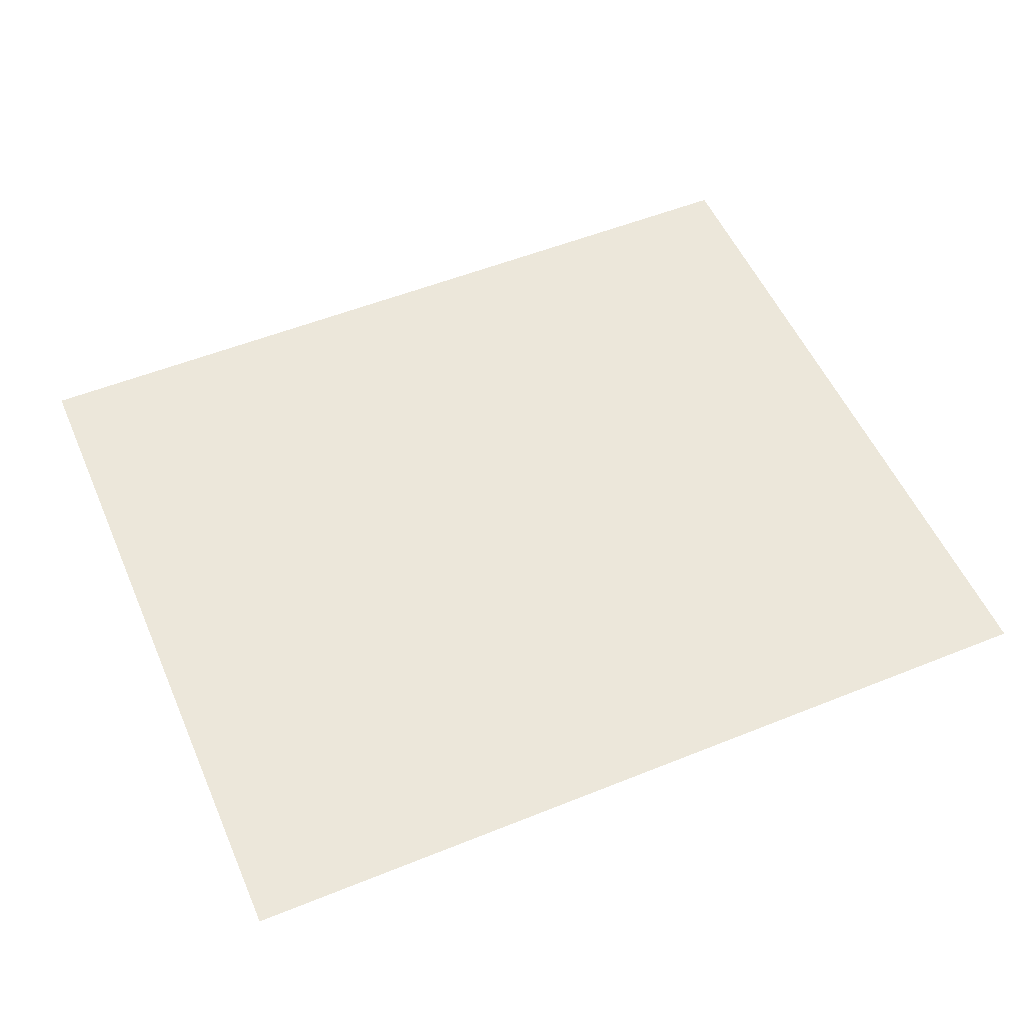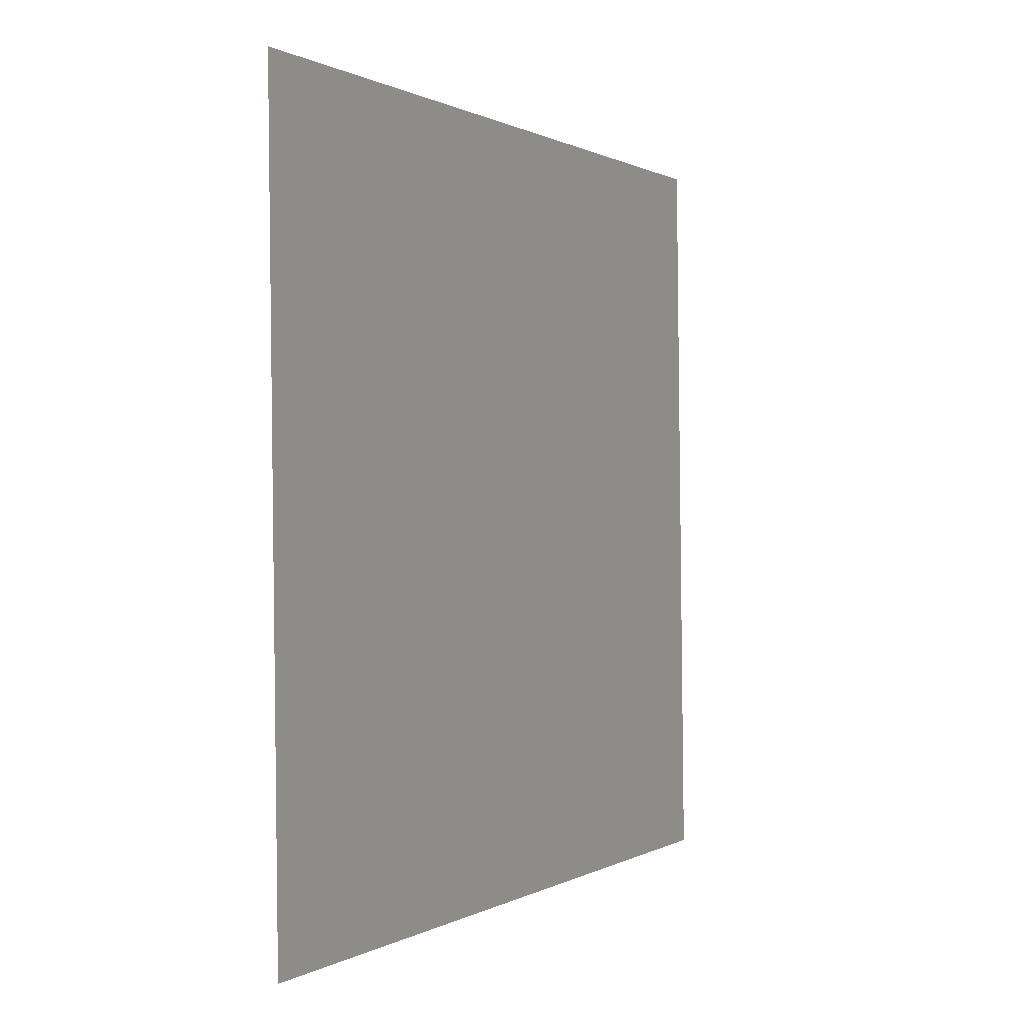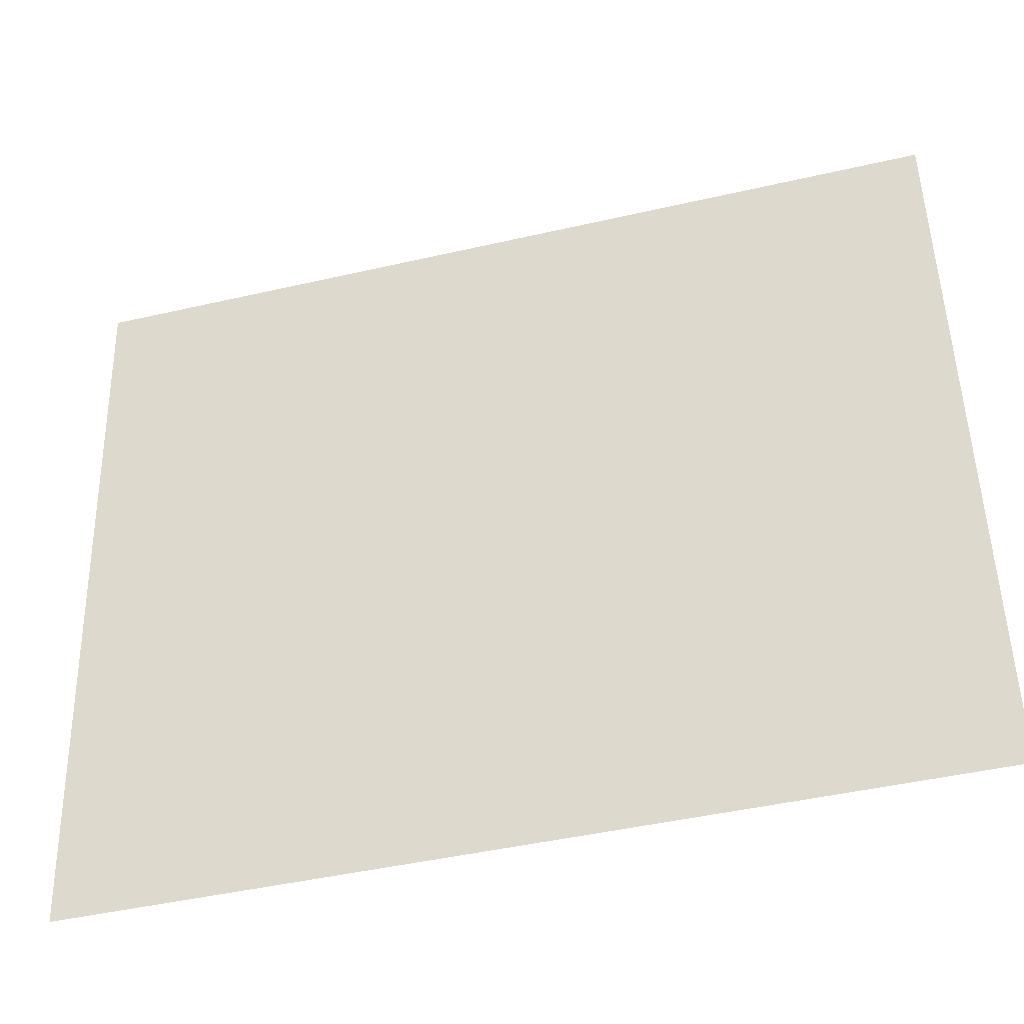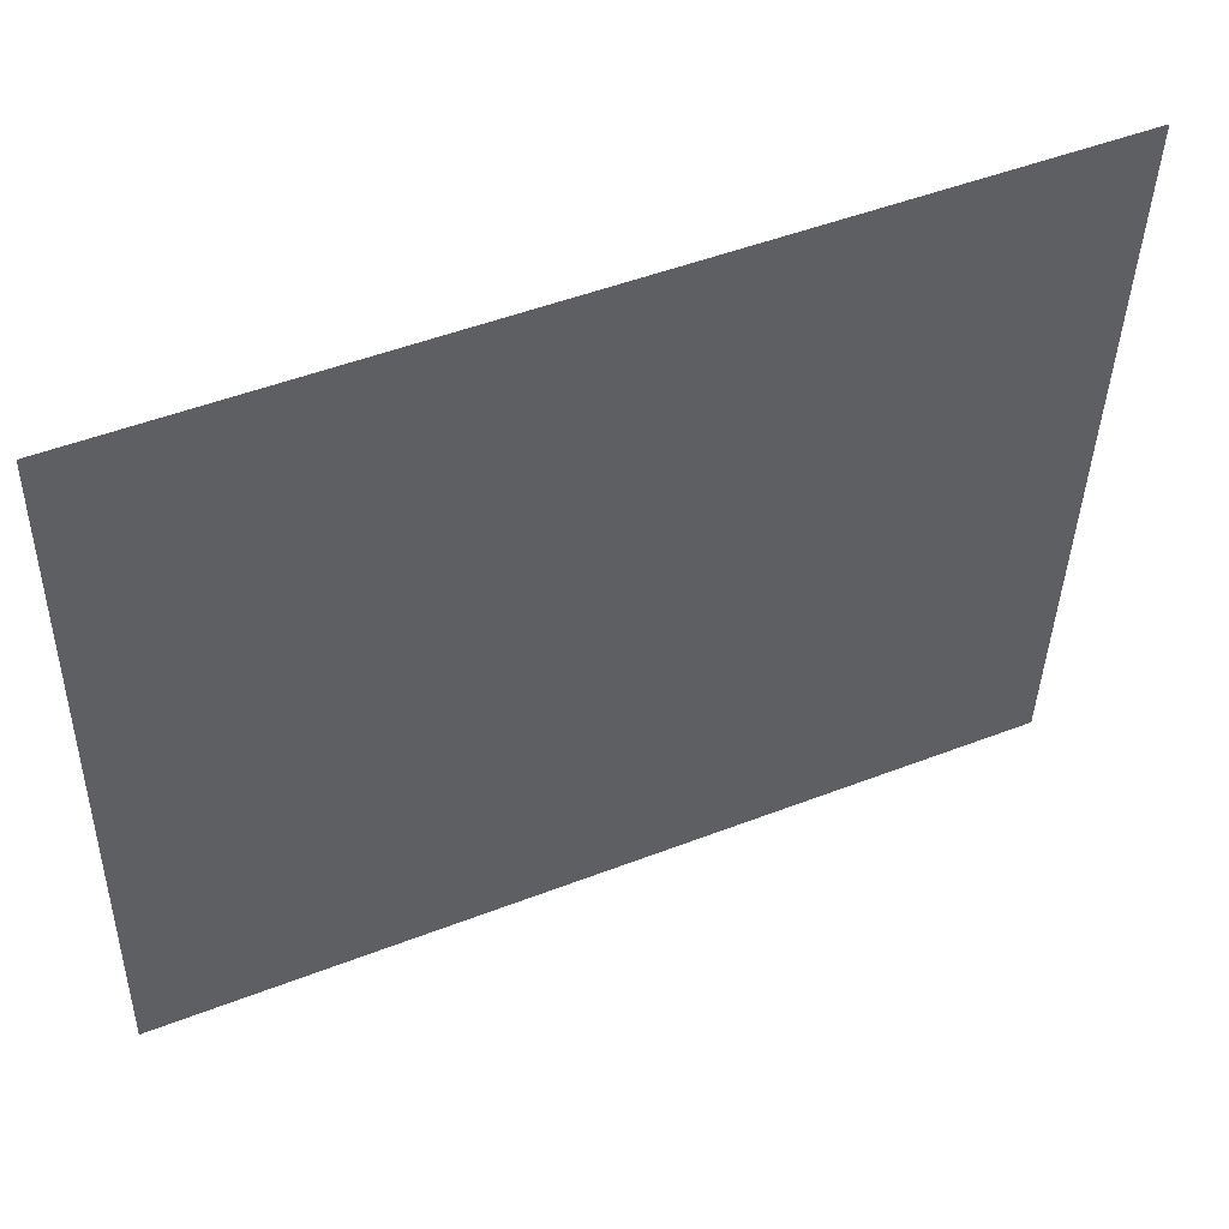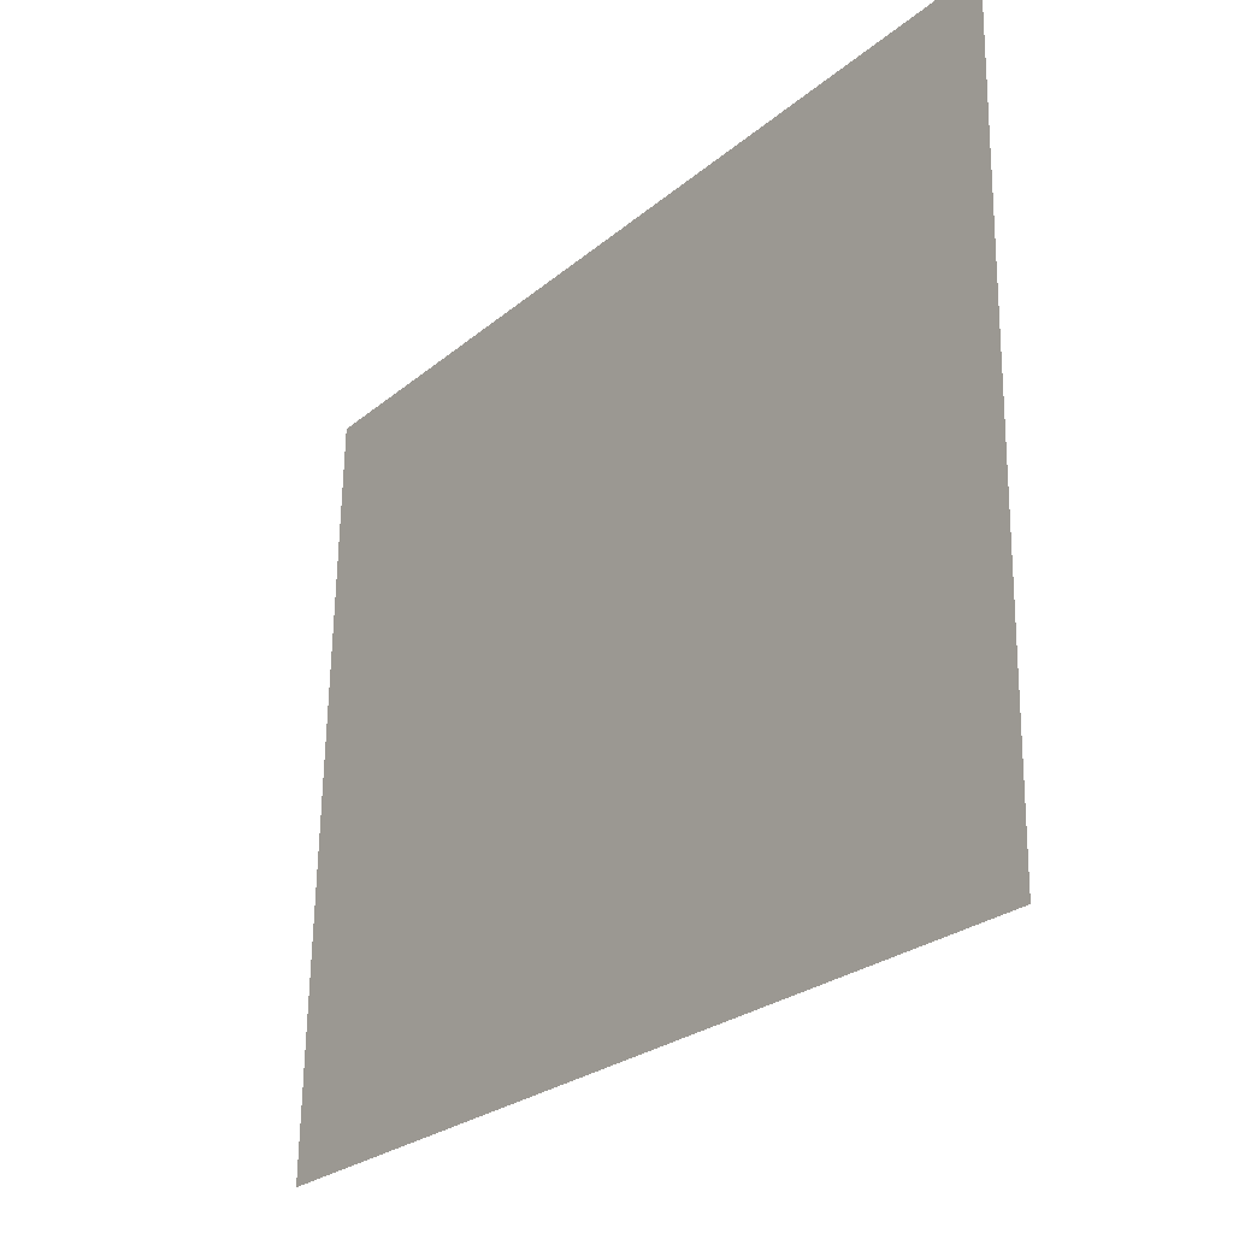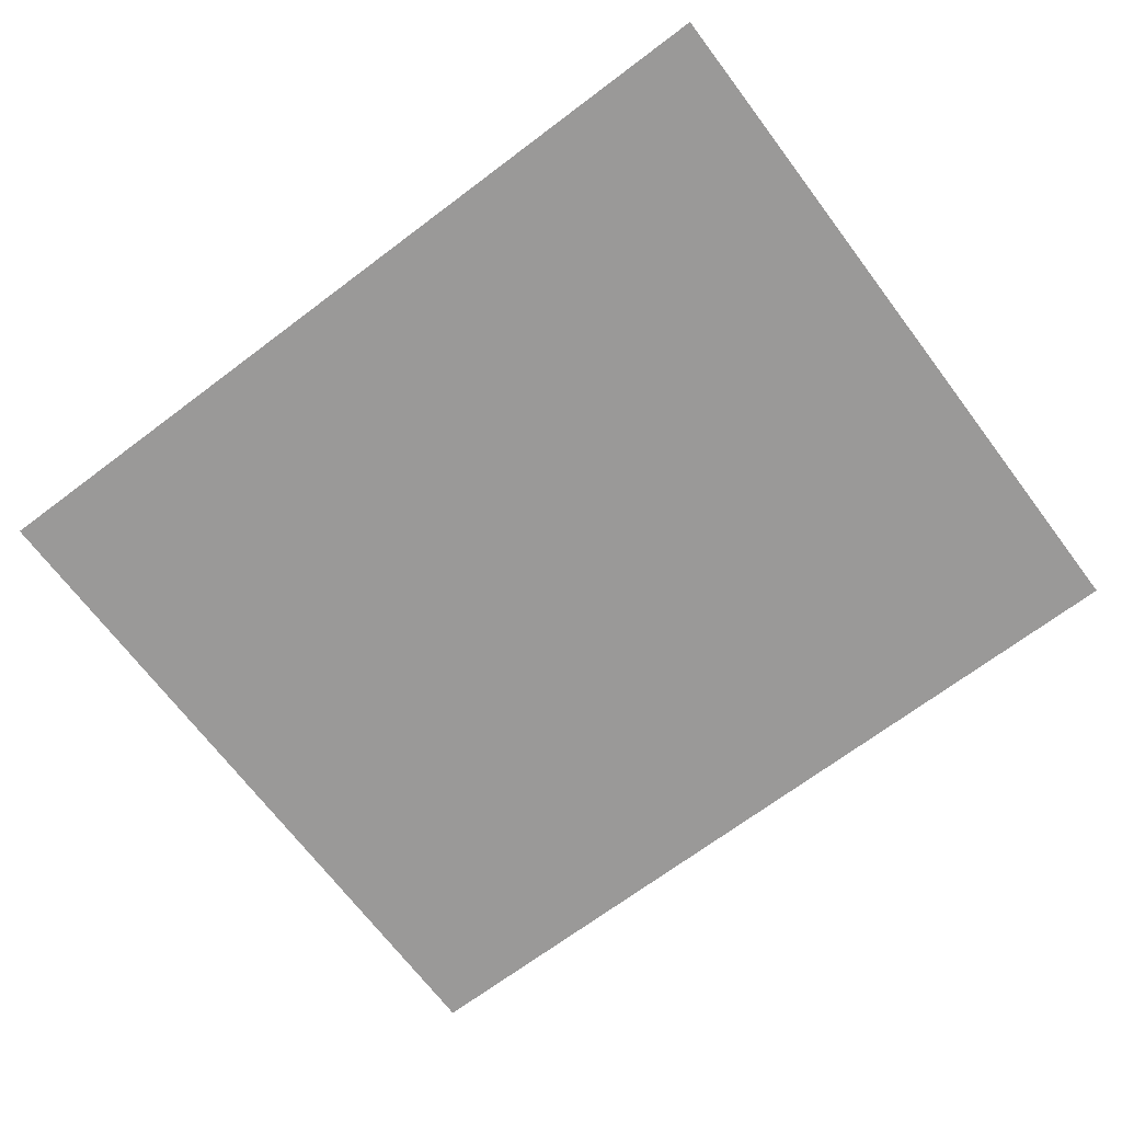
<metadata>
{"format":"obj","ext":"obj","renderer":"f3d","projection":"perspective","resolution":1024,"background":"white","views":[{"elev":53.4,"azim":155.3,"up":"+Y"},{"elev":-1.2,"azim":-64.3,"up":"+Z"},{"elev":-39.2,"azim":15.0,"up":"+Z"},{"elev":52.0,"azim":156.6,"up":"+Z"},{"elev":-27.7,"azim":-127.5,"up":"+Z"},{"elev":-69.1,"azim":-144.4,"up":"+Y"}]}
</metadata>
<code>
o Plane.088_Plane.142
v -1.831 -1.543 3.612
v -1.765 -1.543 0.9718
v 1.274 -1.543 3.689
v 1.339 -1.543 1.048
f 1 3 4 2

</code>
